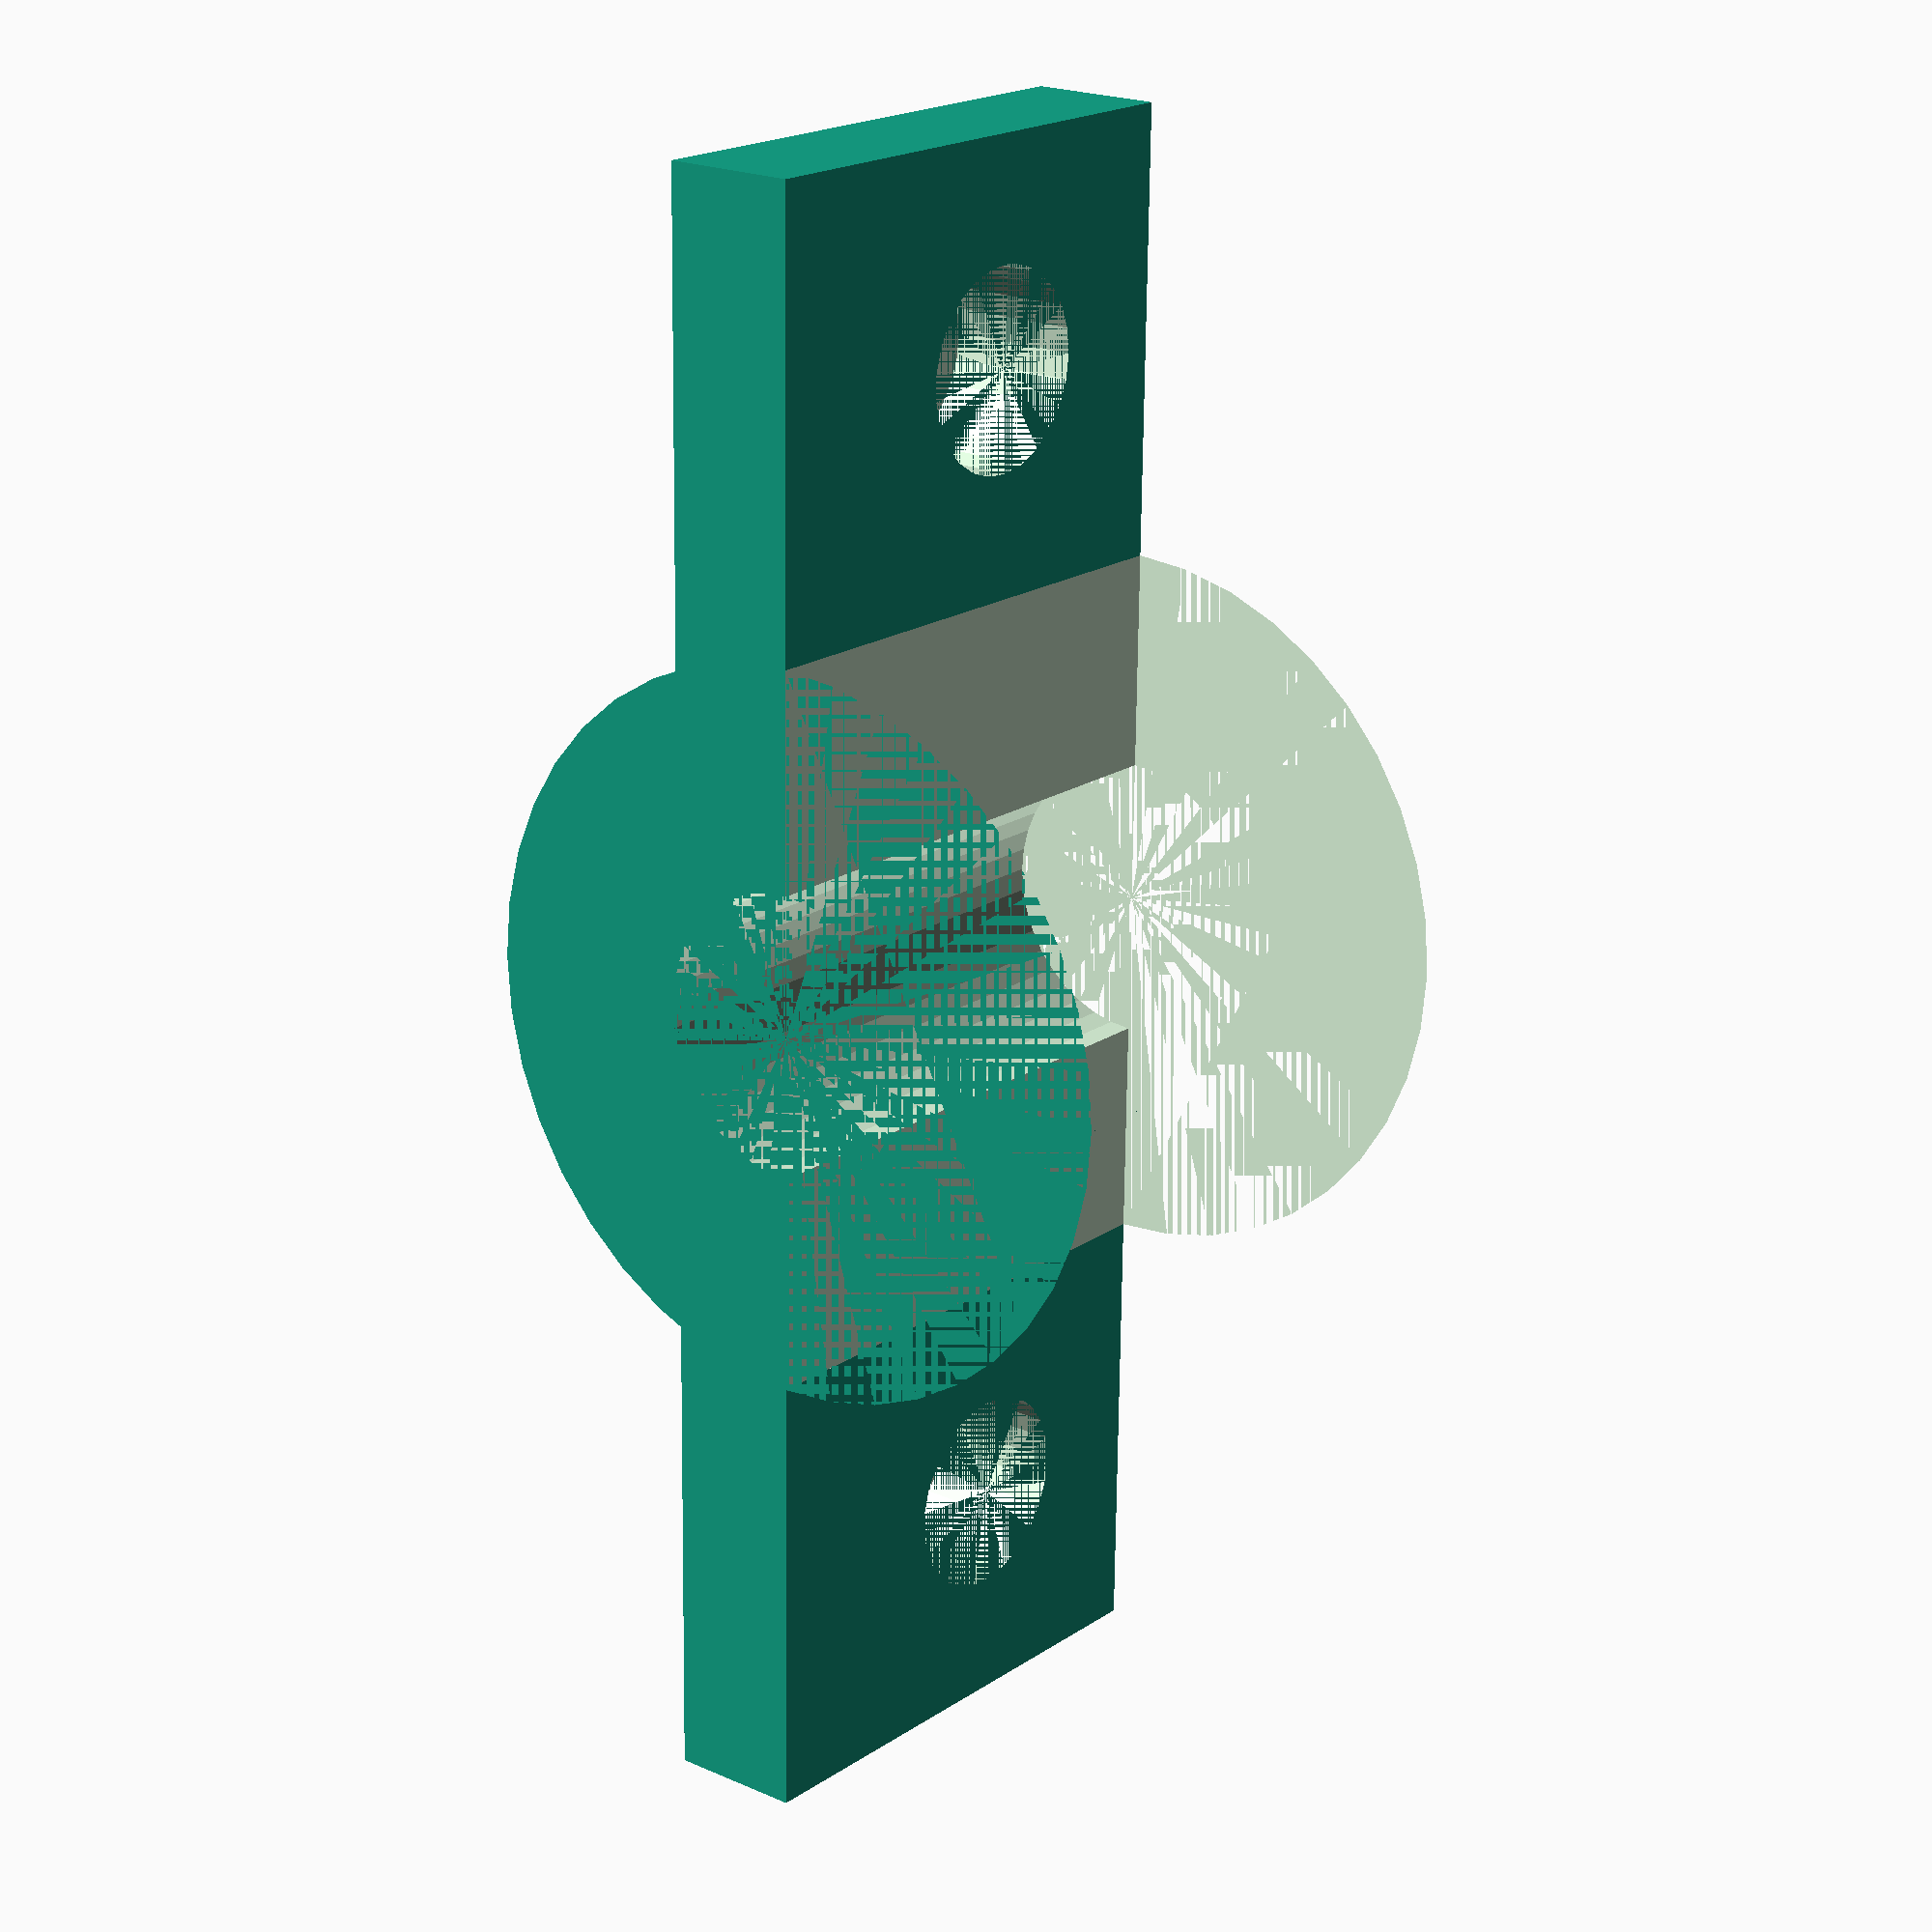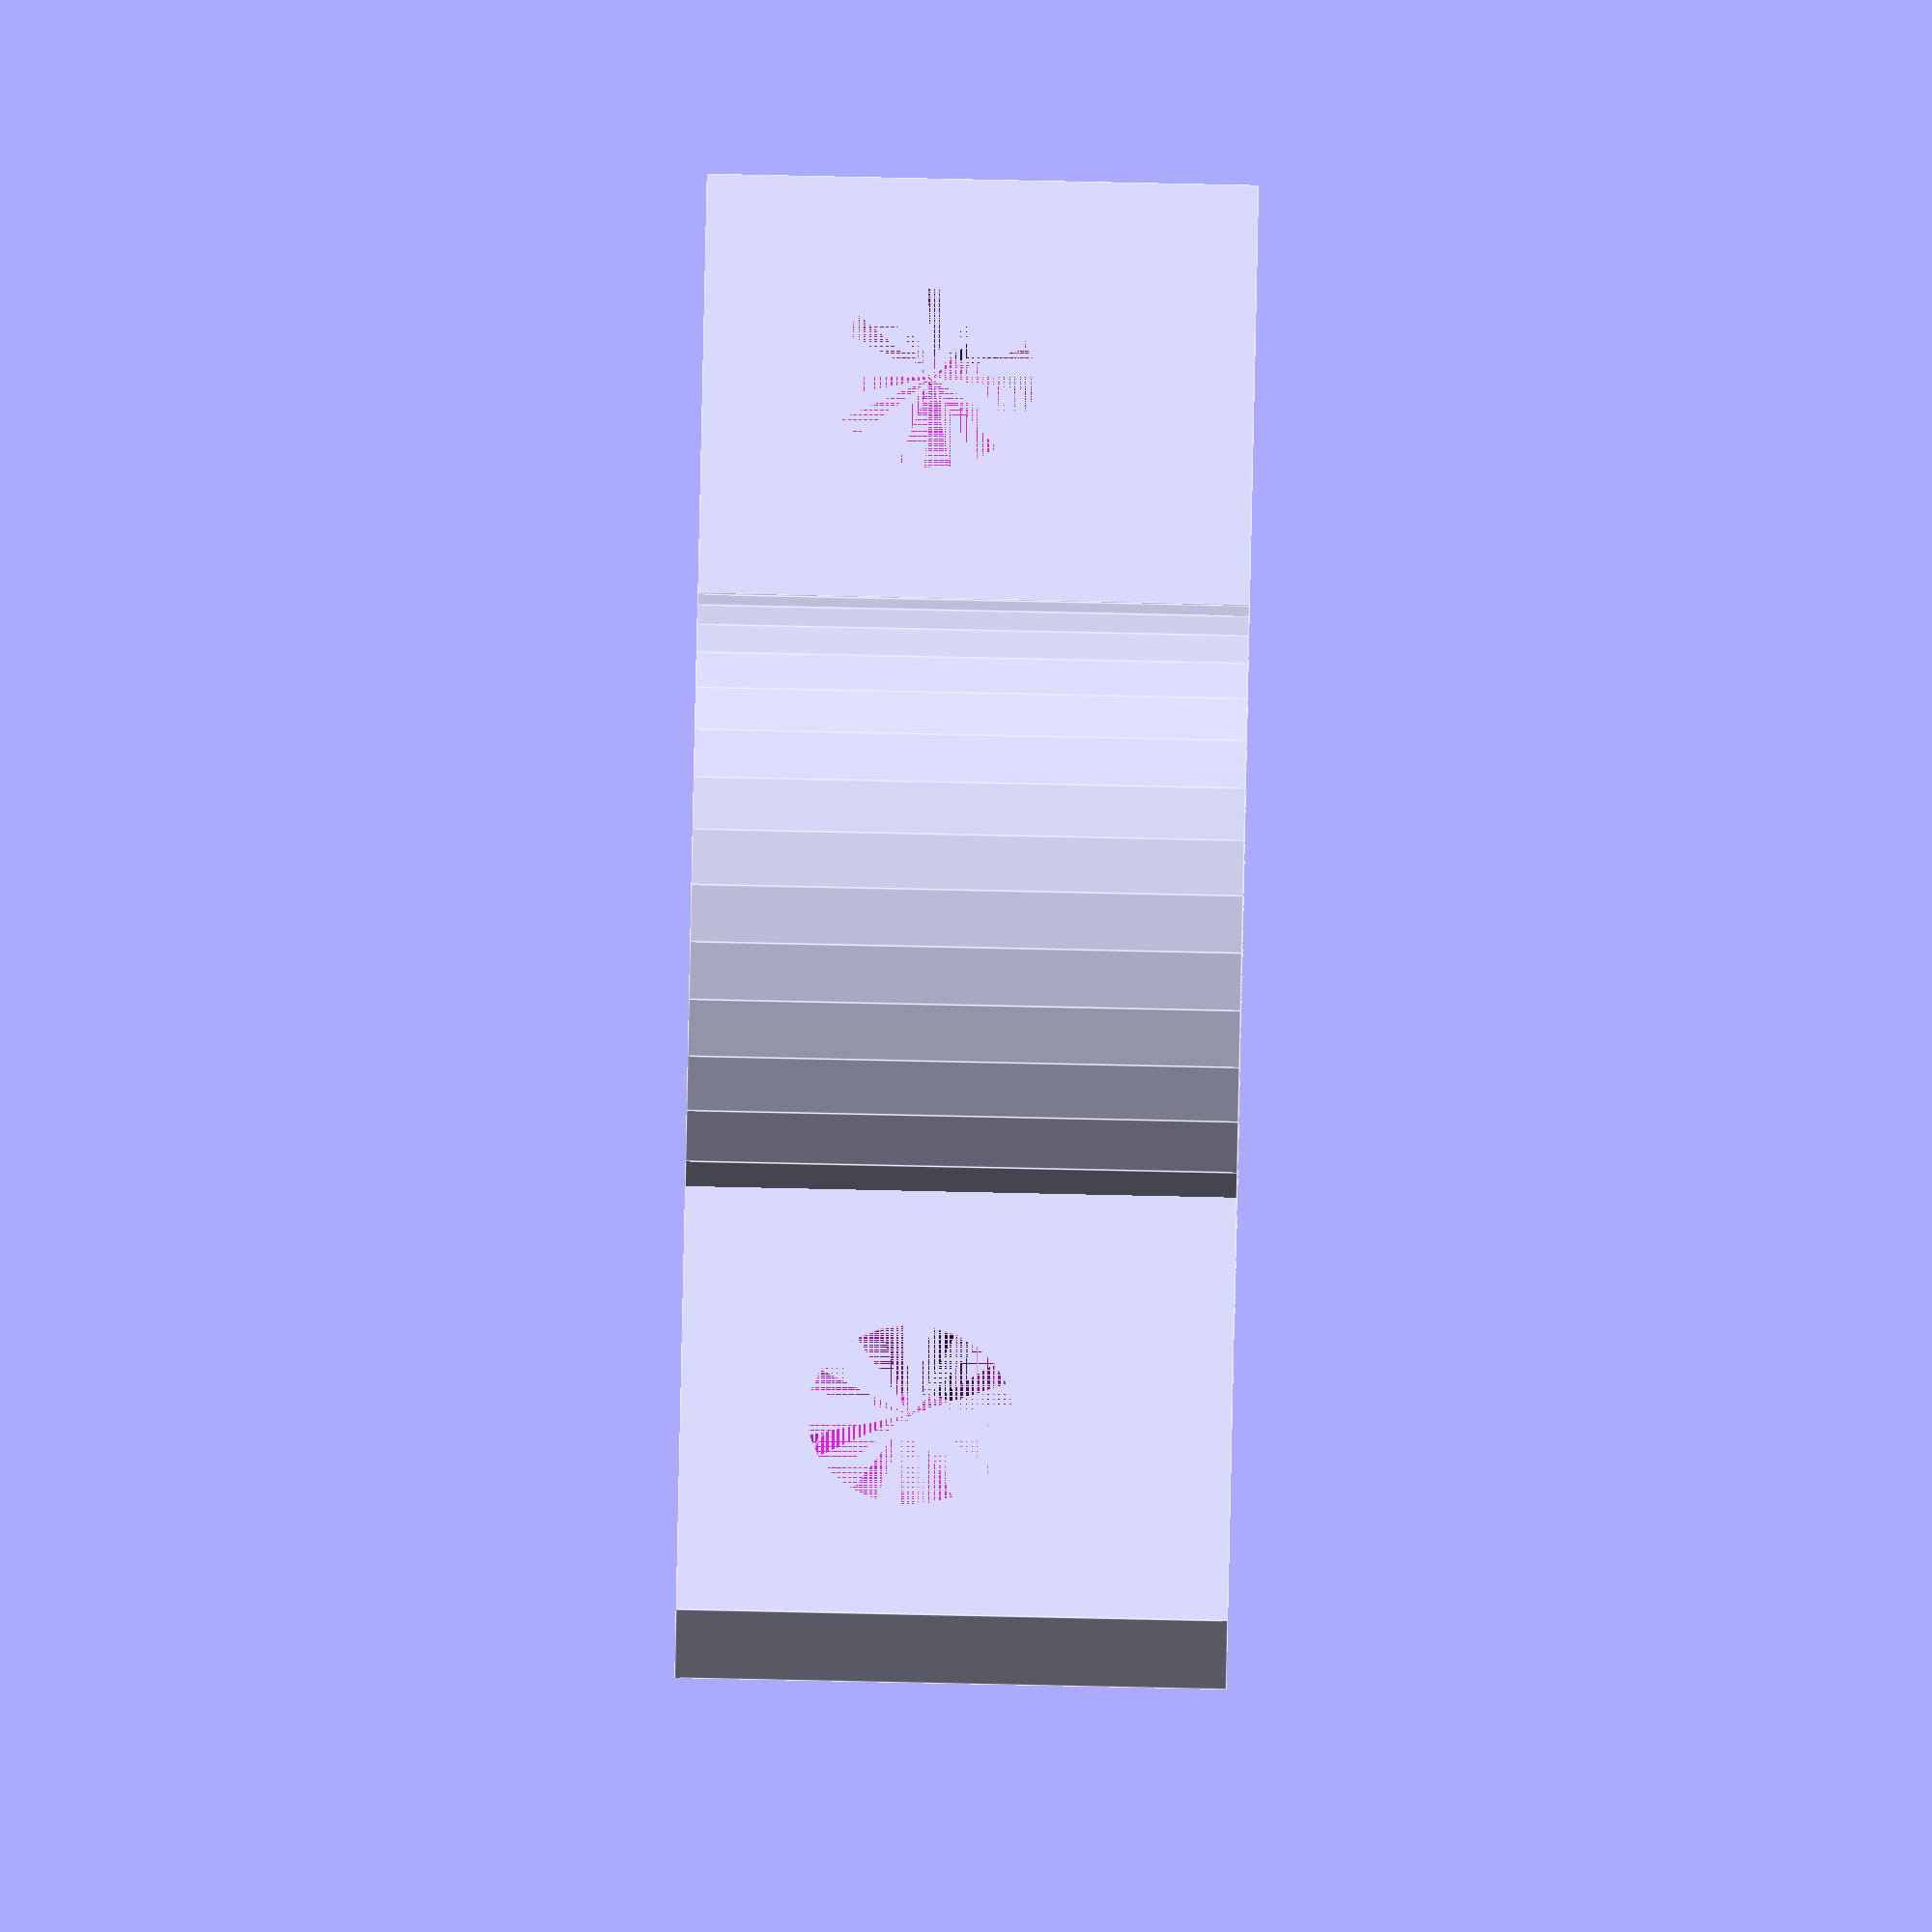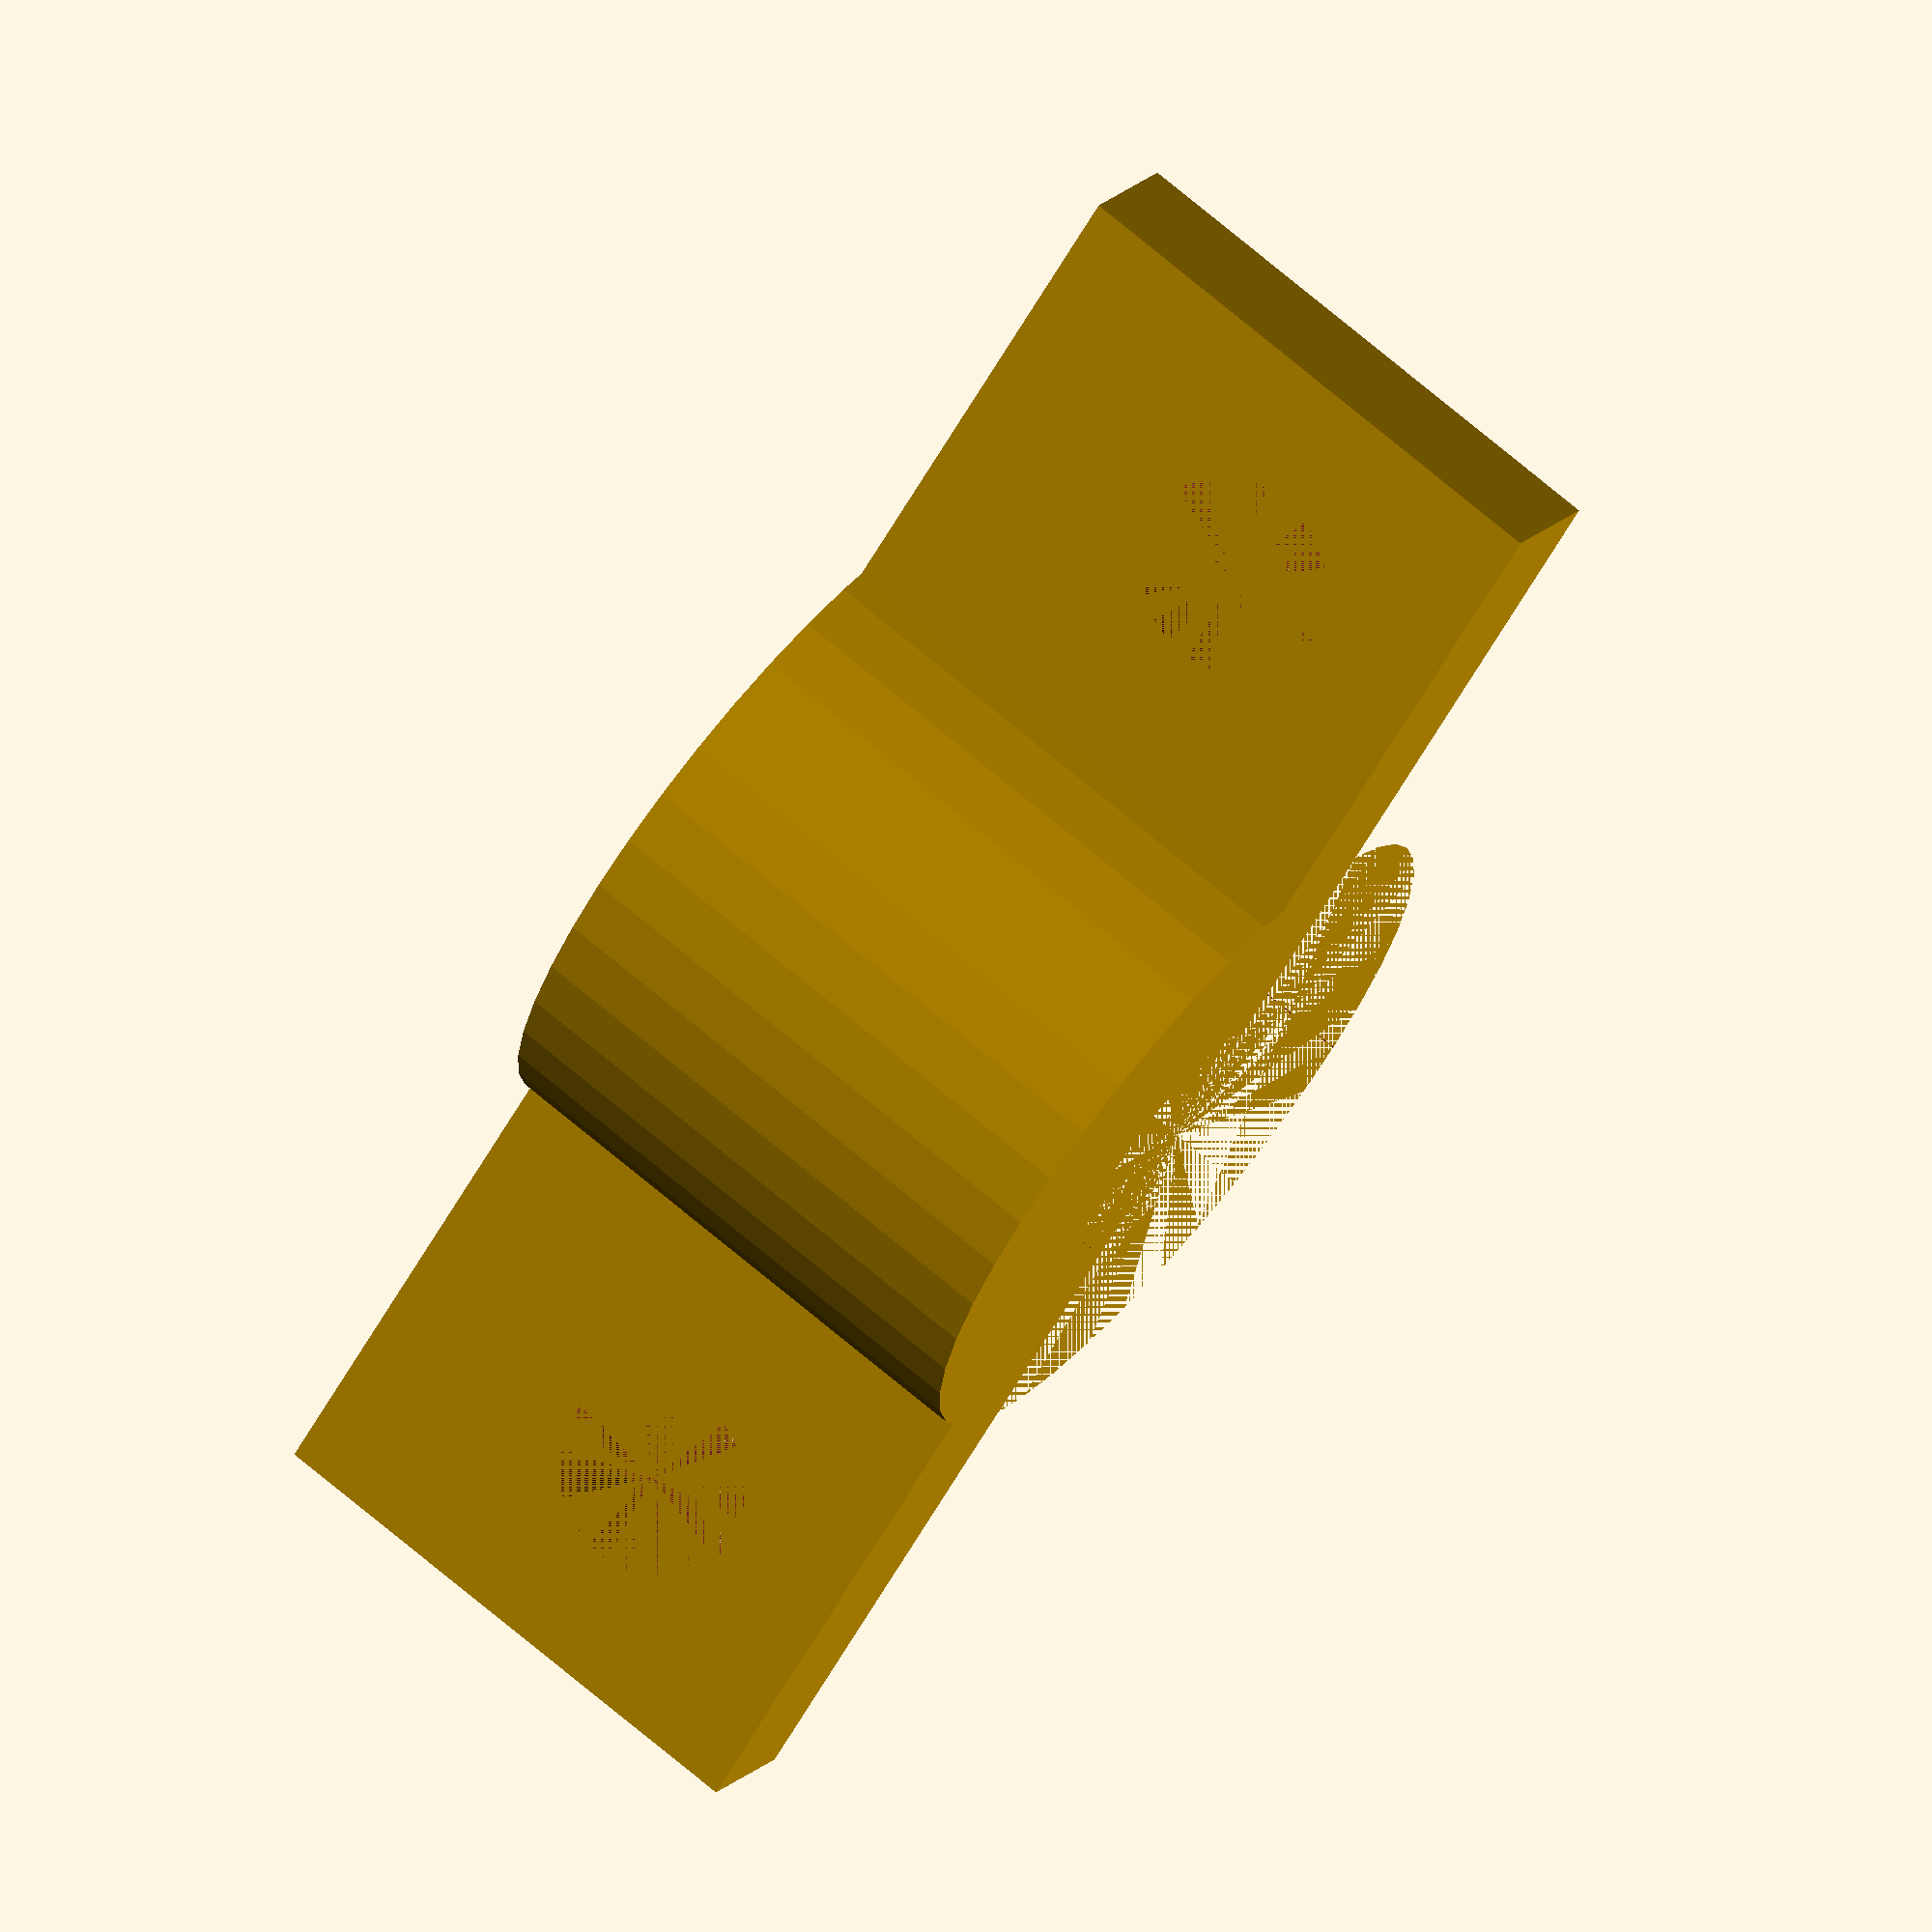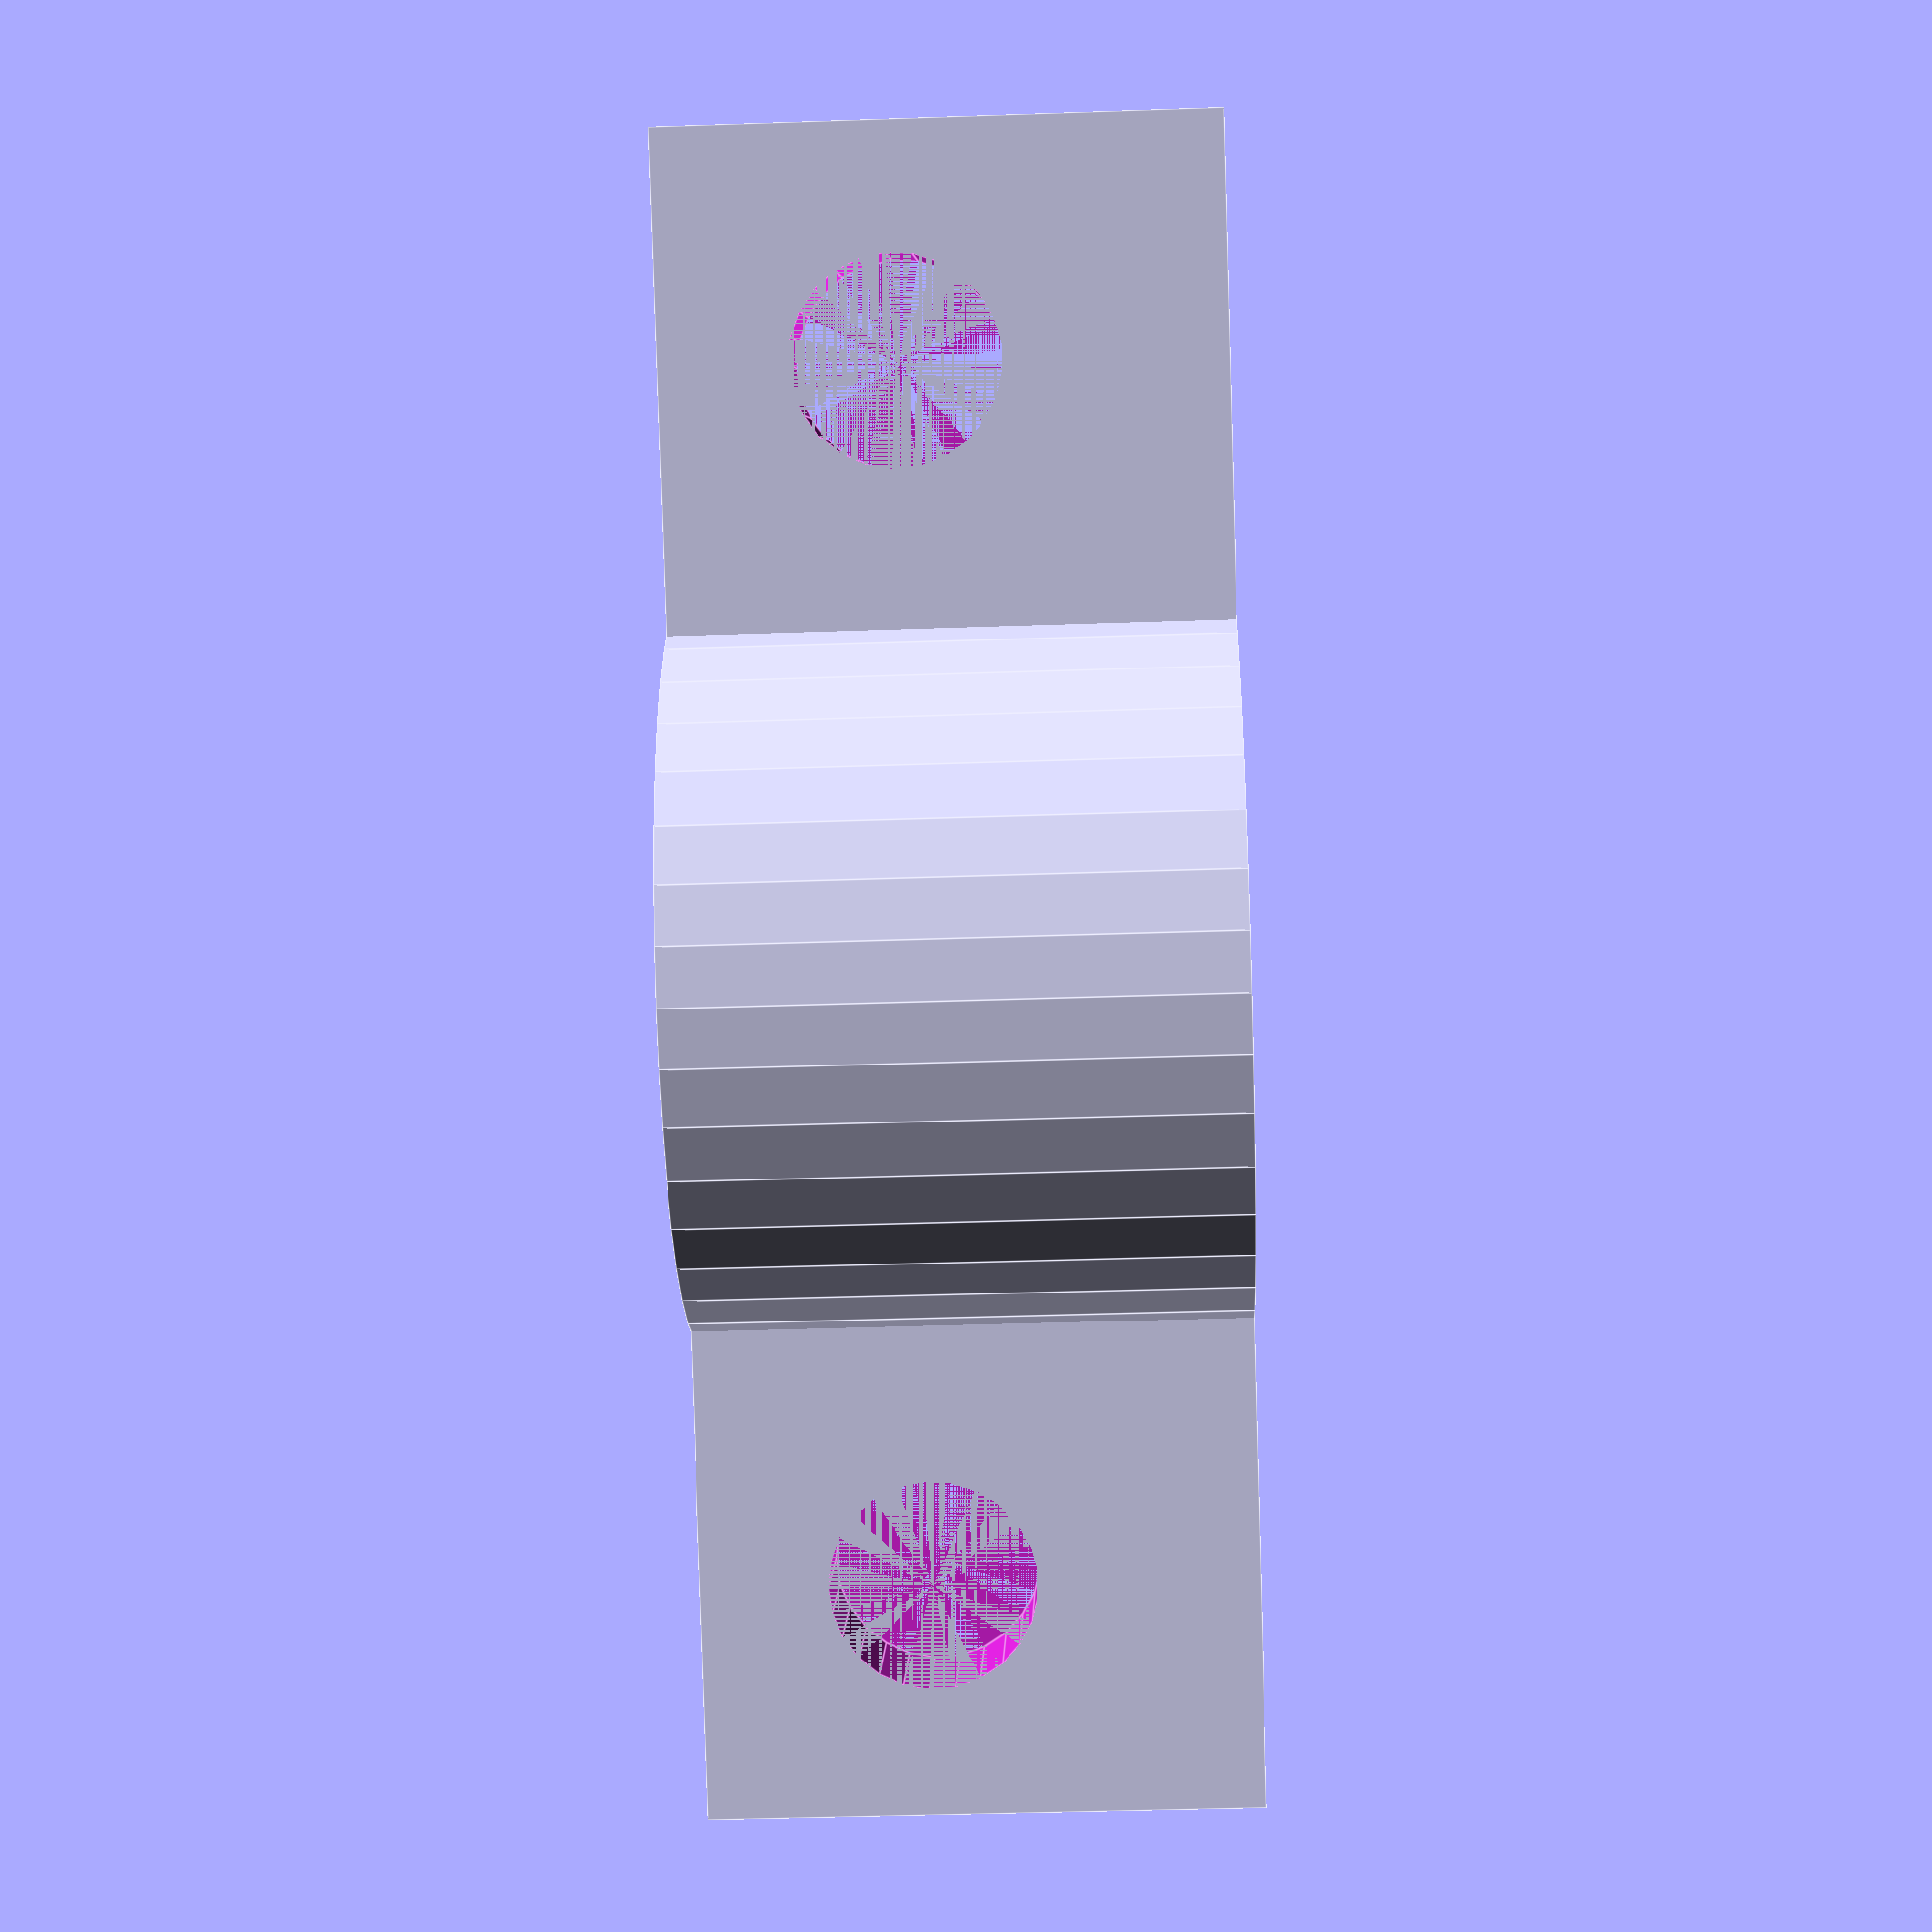
<openscad>
module bolt(){
    cylinder(r=2.25,h=42,$fn=20);
}

module poleConnector(){
    difference(){
        union(){
            cube([20,10,25]);
            translate([0,0,25])cube([20,8,8]);
            translate([0,11,0])cube([20,10,25]);
        }
        translate([10,10.5,0])cylinder(r=3.35,h=50,$fn=30);
        rotate([90,0,0])translate([3.5,20,-42])bolt();
        rotate([90,0,0])translate([16.5,20,-42])bolt();
        rotate([90,0,0])translate([3.5,5,-42])bolt();
        rotate([90,0,0])translate([16.5,5,-42])bolt();
        rotate([0,90,0])translate([-29,4,0])bolt();
        }
}

module cameraConnector(){
    difference(){
        union(){
            cube([26,3,30]);
            translate([0,0,22])cube([3,20,8]);
            translate([23,0,22])cube([3,20,8]);
        }
        rotate([0,90,0])translate([-26,15,0])bolt();
        rotate([90,0,0])translate([5,5,-3])bolt();
        rotate([90,0,0])translate([21,5,-3])bolt();
    }
}
module partP1(){
    //main platform
    l=85;
    difference(){
        union(){
            cube([l,l,3]);
            translate([l/2,l/2,3])cylinder(r=8,h=12,$fn=40);
            translate([l/2-3,l/2-18,3])cube([3,36,12]);
        }
        translate([l/2,l/2-8,3])cube([8,16,12]);
        translate([l/2,l/2,3])cylinder(r=6.3/2,h=12,$fn=40);
        translate([l/2-3,l/2-13,8])rotate([0,90,0])
        cylinder(r=2.25,h=3,$fn=25);
        translate([l/2-3,l/2+13,8])rotate([0,90,0])
        cylinder(r=2.25,h=3,$fn=25);
    }
}//partP1();
module partP2(){
    //platform clamp
    l=85;
    difference(){
        union(){
            translate([l/2,l/2,3])cylinder(r=8,h=12,$fn=40);
            translate([l/2,l/2-18,3])cube([3,36,12]);
        }
        translate([l/2-8,l/2-8,3])cube([8,16,12]);
        translate([l/2,l/2,3])cylinder(r=6.3/2,h=12,$fn=40);
        translate([l/2,l/2-13,8])rotate([0,90,0])
        cylinder(r=2.25,h=3,$fn=25);
        translate([l/2,l/2+13,8])rotate([0,90,0])
        cylinder(r=2.25,h=3,$fn=25);
    }
}partP2();
</openscad>
<views>
elev=160.8 azim=0.9 roll=141.3 proj=p view=solid
elev=93.4 azim=116.5 roll=268.8 proj=o view=edges
elev=288.5 azim=311.2 roll=130.2 proj=o view=wireframe
elev=218.6 azim=316.4 roll=267.5 proj=p view=edges
</views>
